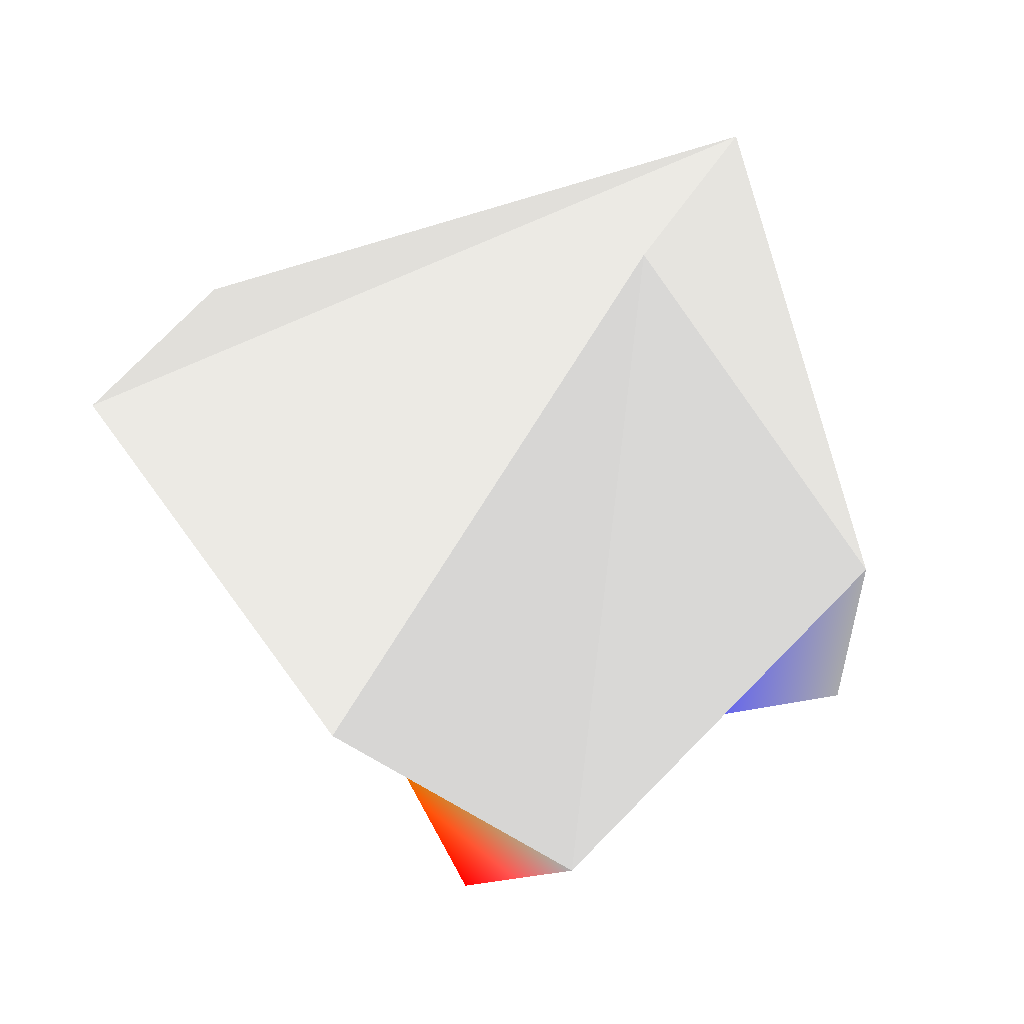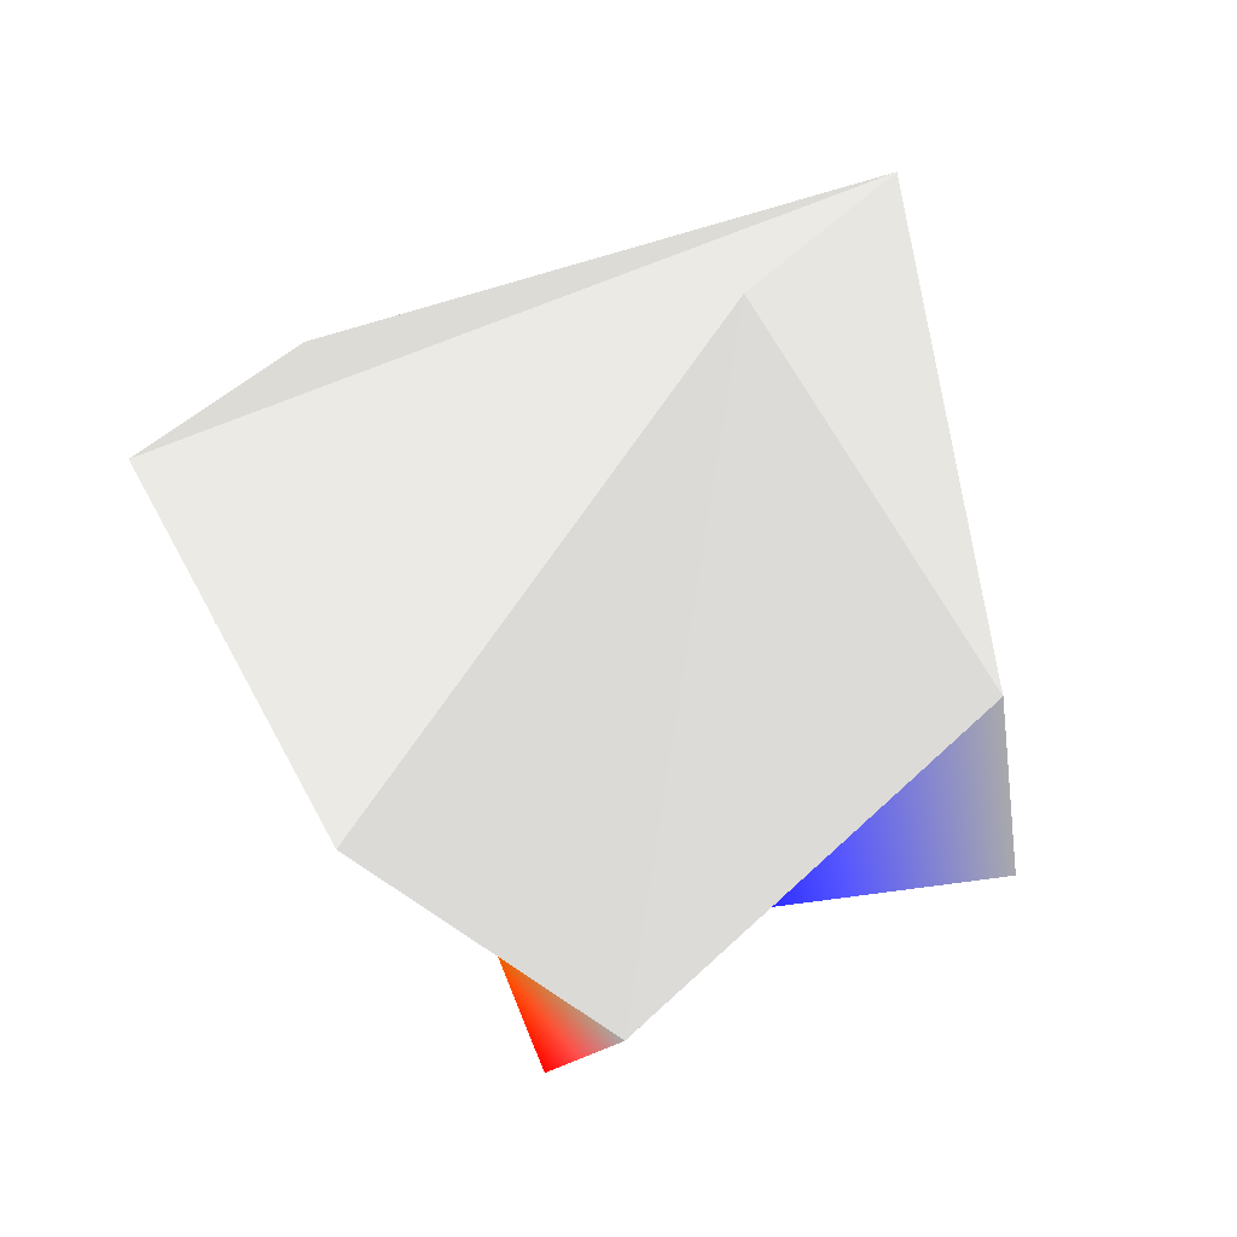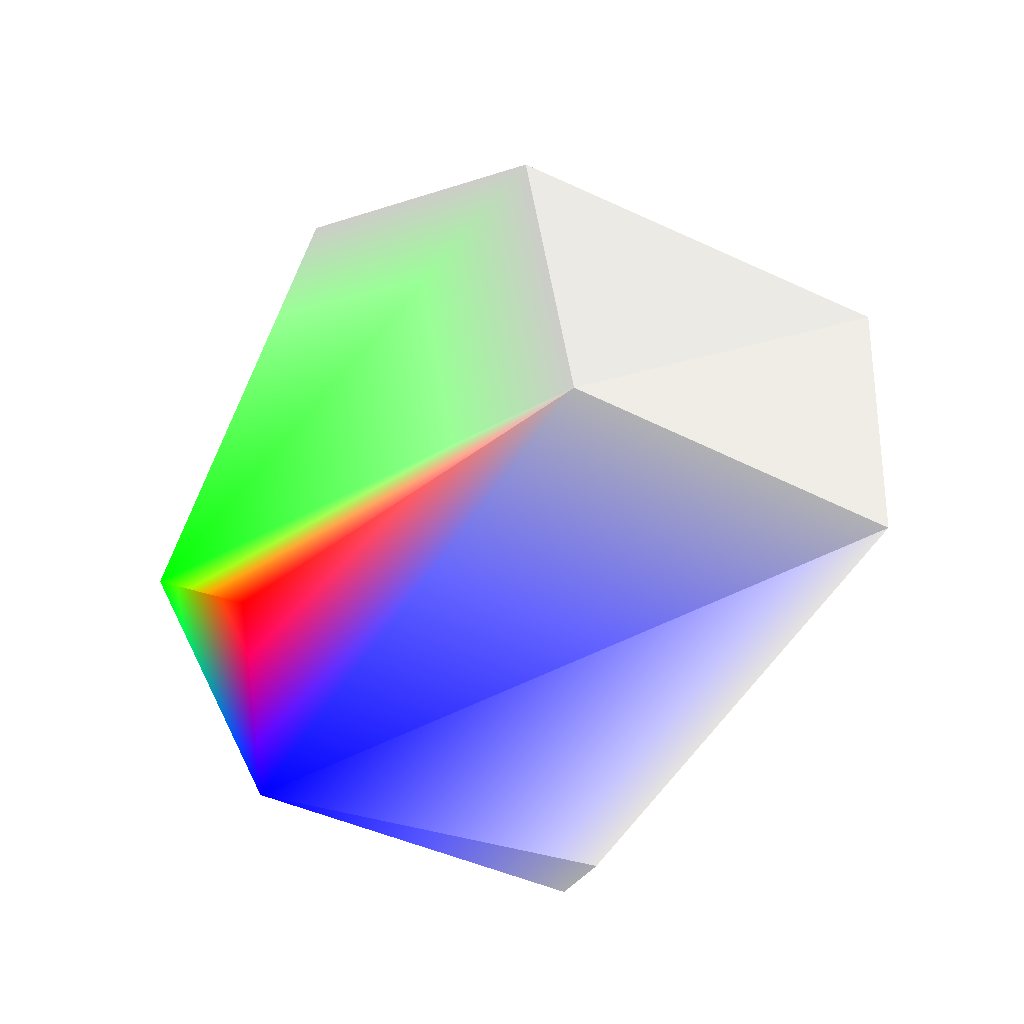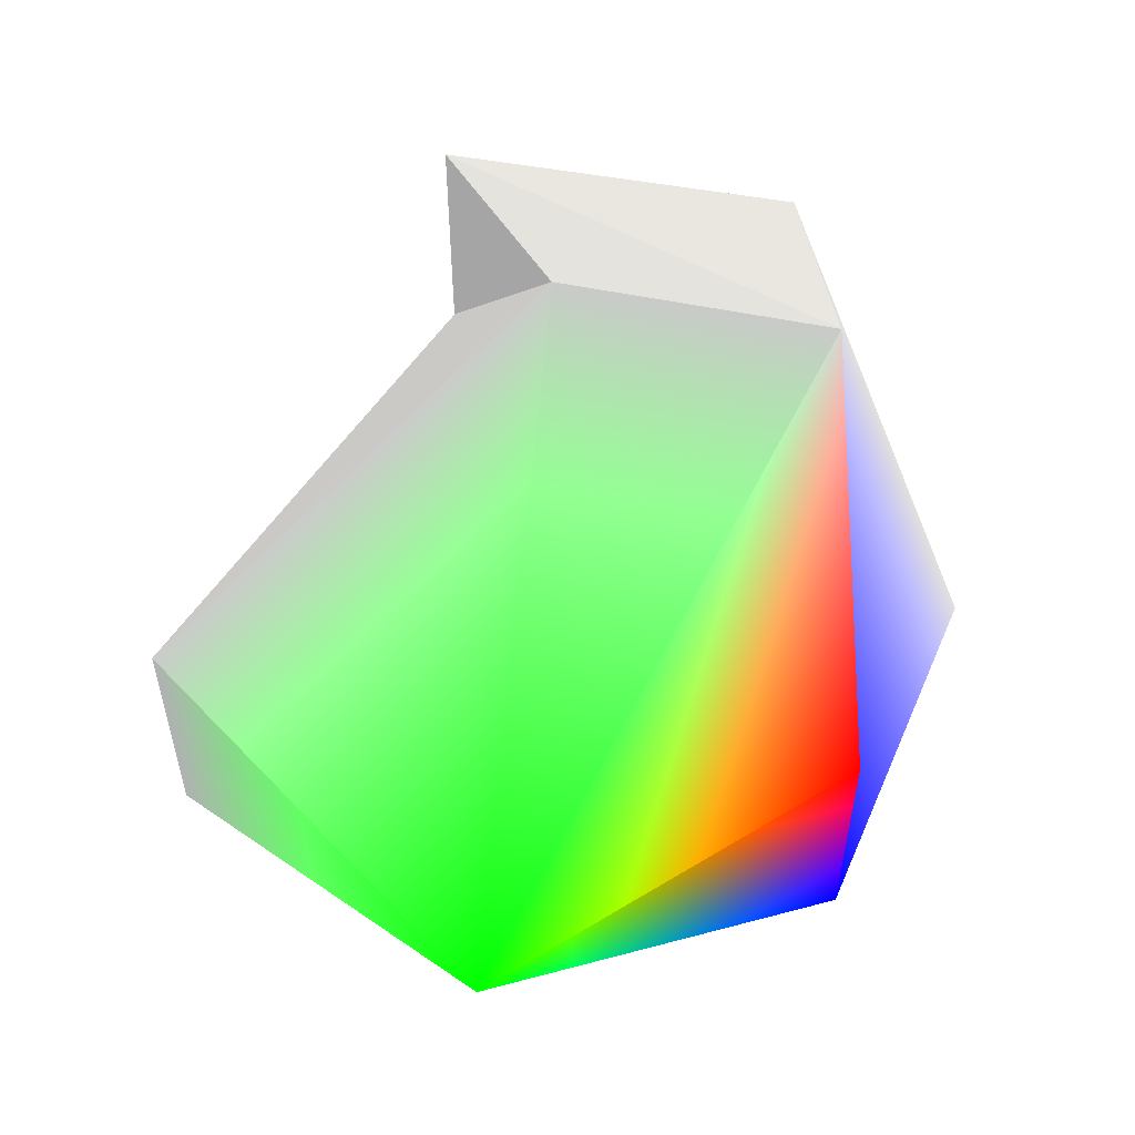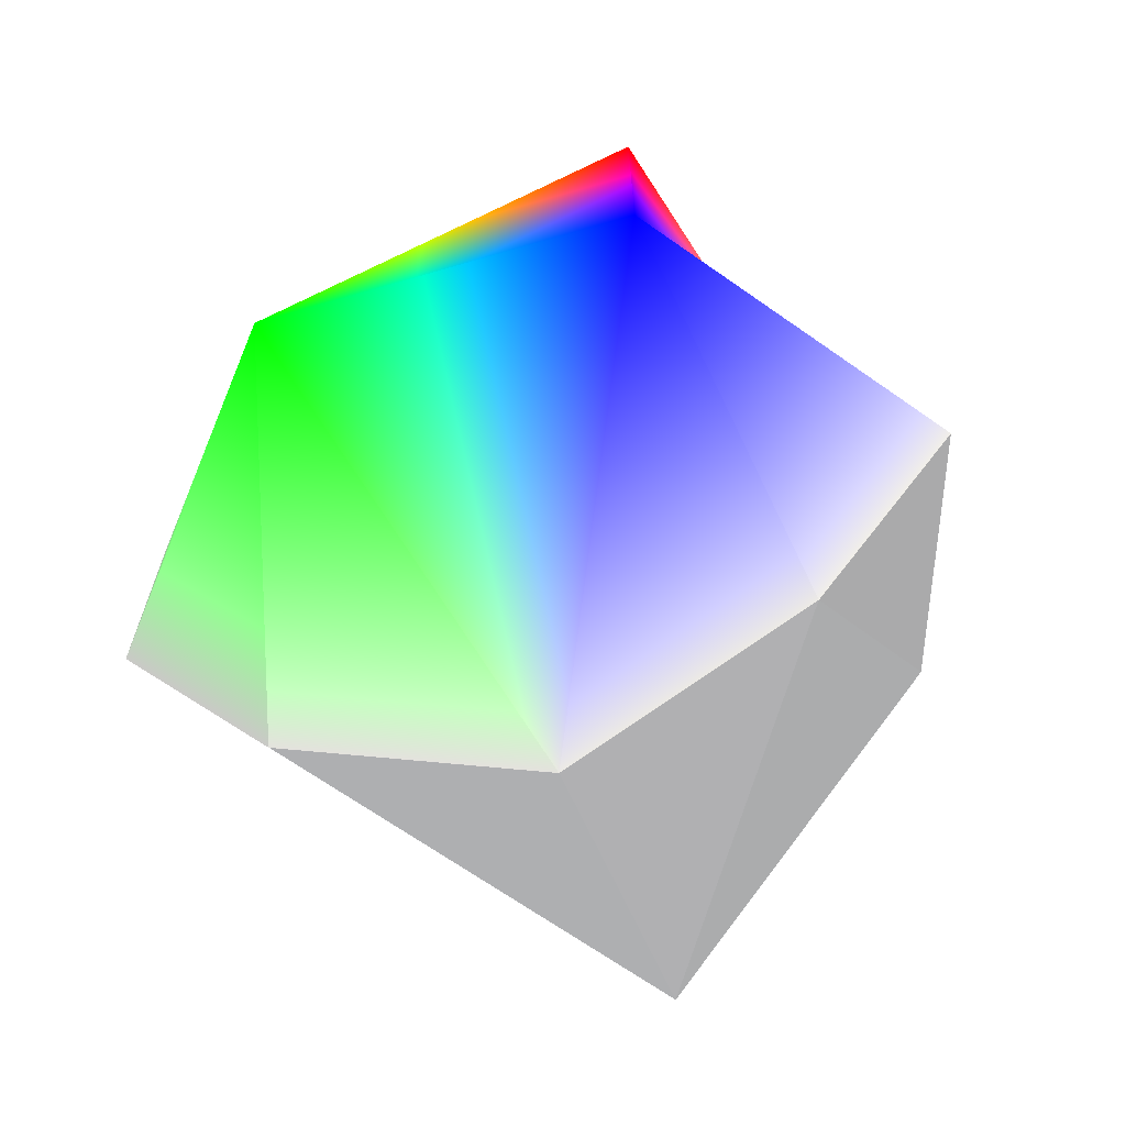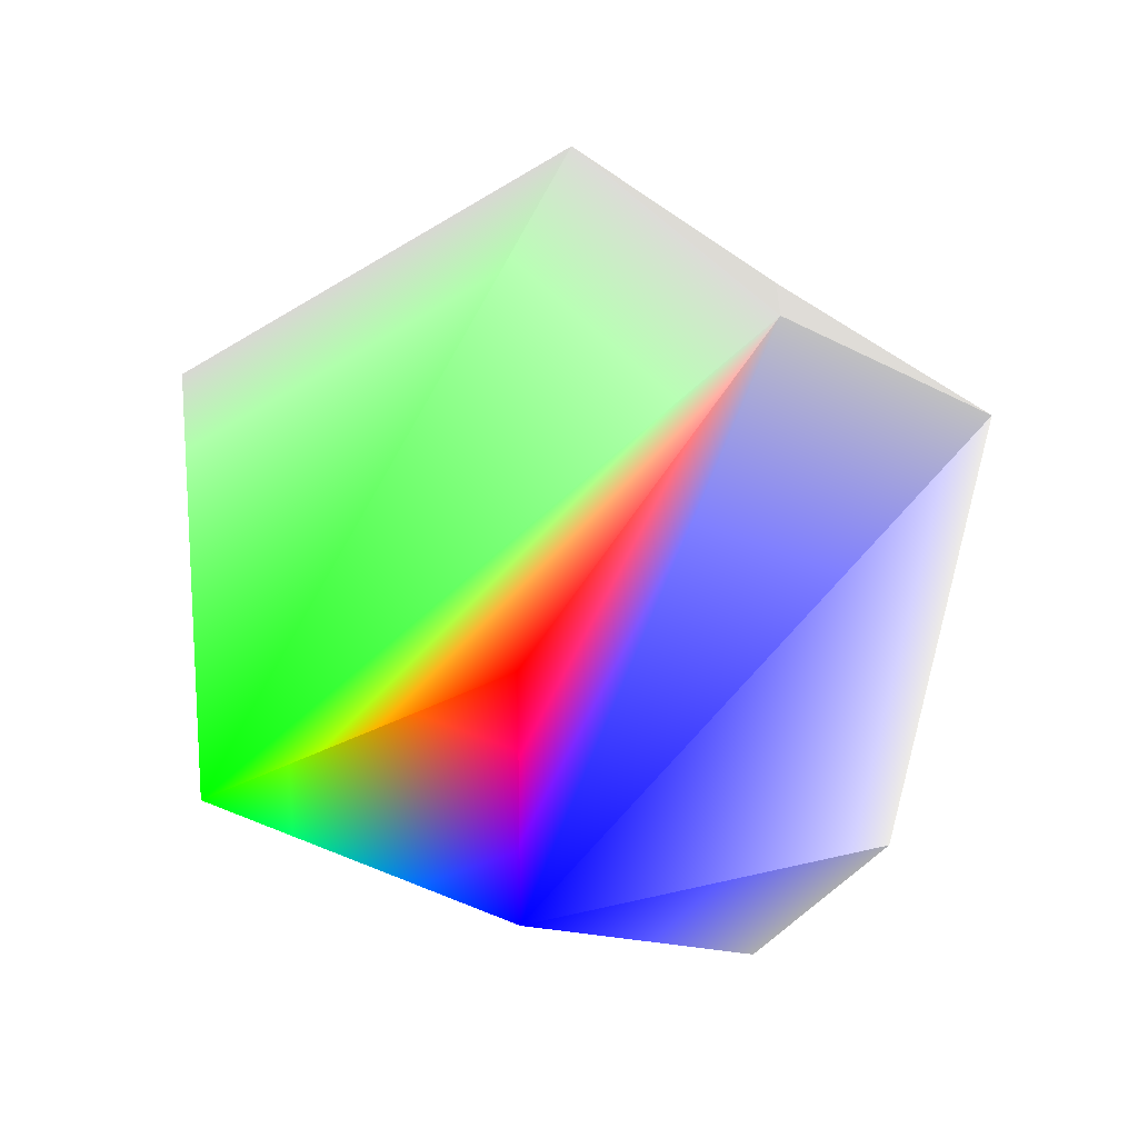
<metadata>
{"format":"obj","ext":"obj","renderer":"f3d","projection":"perspective","resolution":1024,"background":"white","views":[{"elev":32.6,"azim":-158.3,"up":"+Z"},{"elev":29.9,"azim":-151.1,"up":"+Z"},{"elev":40.3,"azim":-138.5,"up":"+Y"},{"elev":57.9,"azim":138.7,"up":"+Y"},{"elev":-68.5,"azim":170.6,"up":"+Y"},{"elev":30.9,"azim":-173.7,"up":"+Y"}]}
</metadata>
<code>
v 0 0.309 -0.9511 1 0 0
v 0.7436 -0.309 -0.593 0 1 0
v 0 -0.309 -0.9511 0 0 1
f 1 2 3
v 0.9272 -0.309 0.2116 0.5 0.5 0.5
v 0.573 -0.809 0.1308 0.5 0.5 0.5
f 2 4 5
v -0.4595 -0.809 -0.3665 0.5 0.5 0.5
v -0.7436 -0.309 -0.593 0.5 0.5 0.5
f 6 7 3
v 0.9272 0.309 0.2116 0.5 0.5 0.5
f 4 2 8
v -0.4595 0.809 -0.3665 0.5 0.5 0.5
f 9 1 3
v -0.9272 0.309 0.2116 0.5 0.5 0.5
f 9 3 10
f 3 7 10
v 0 1 0 0.5 0.5 0.5
v -0.4126 0.309 0.8569 0.5 0.5 0.5
f 11 9 12
f 9 10 12
v 0 -1 0 0.5 0.5 0.5
f 13 6 3
v -0.4126 -0.309 0.8569 0.5 0.5 0.5
f 12 14 11
f 14 8 11
f 8 14 4
f 14 13 4
f 13 5 4
f 11 8 2
f 11 2 9
f 2 1 9
f 13 14 6
f 14 12 10
f 14 10 6
f 10 7 6
f 5 13 2
f 13 3 2

</code>
